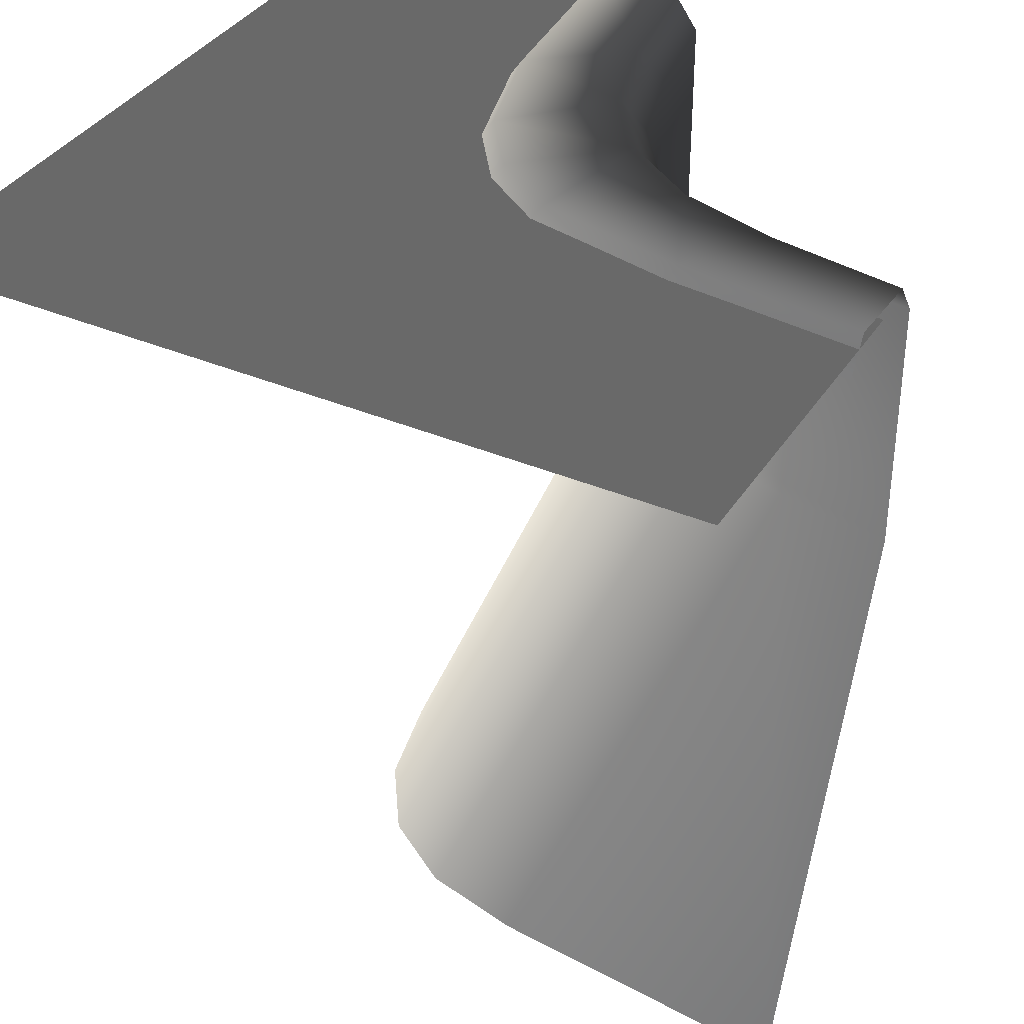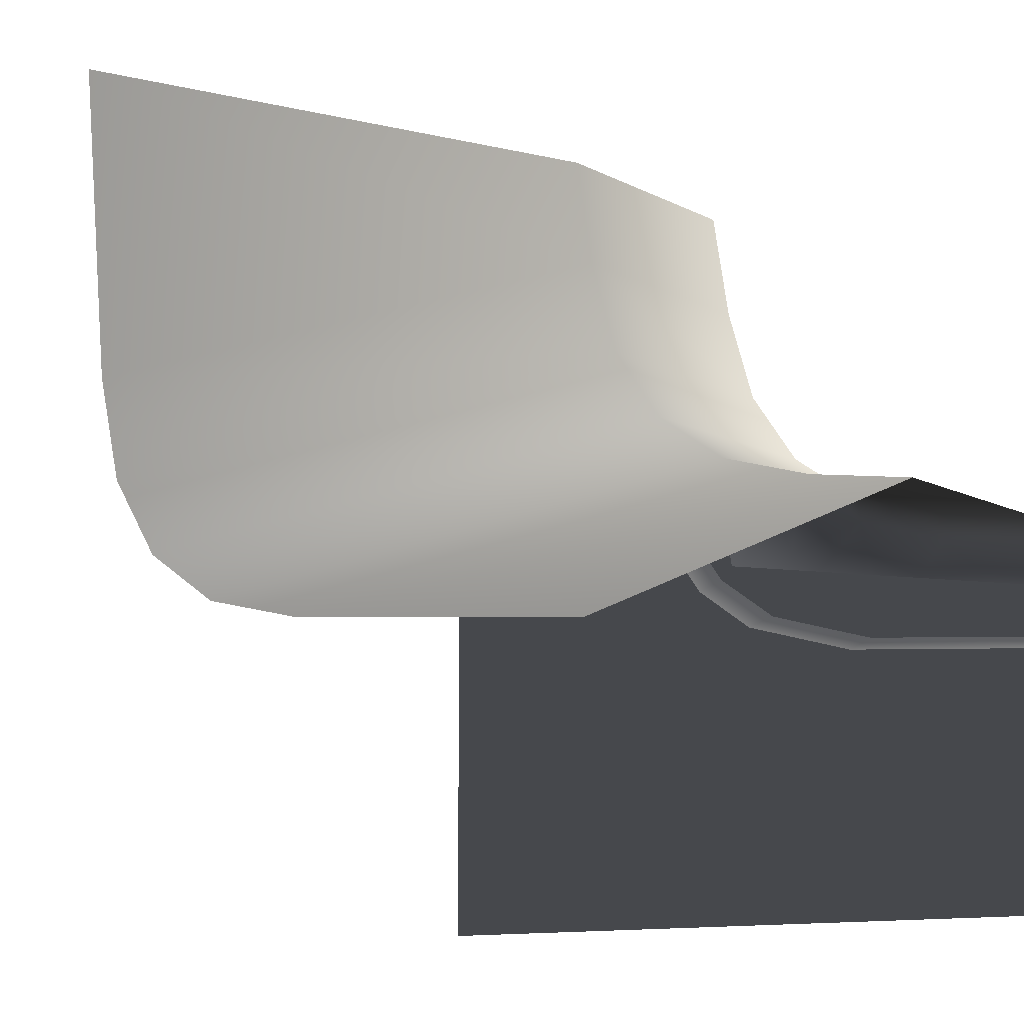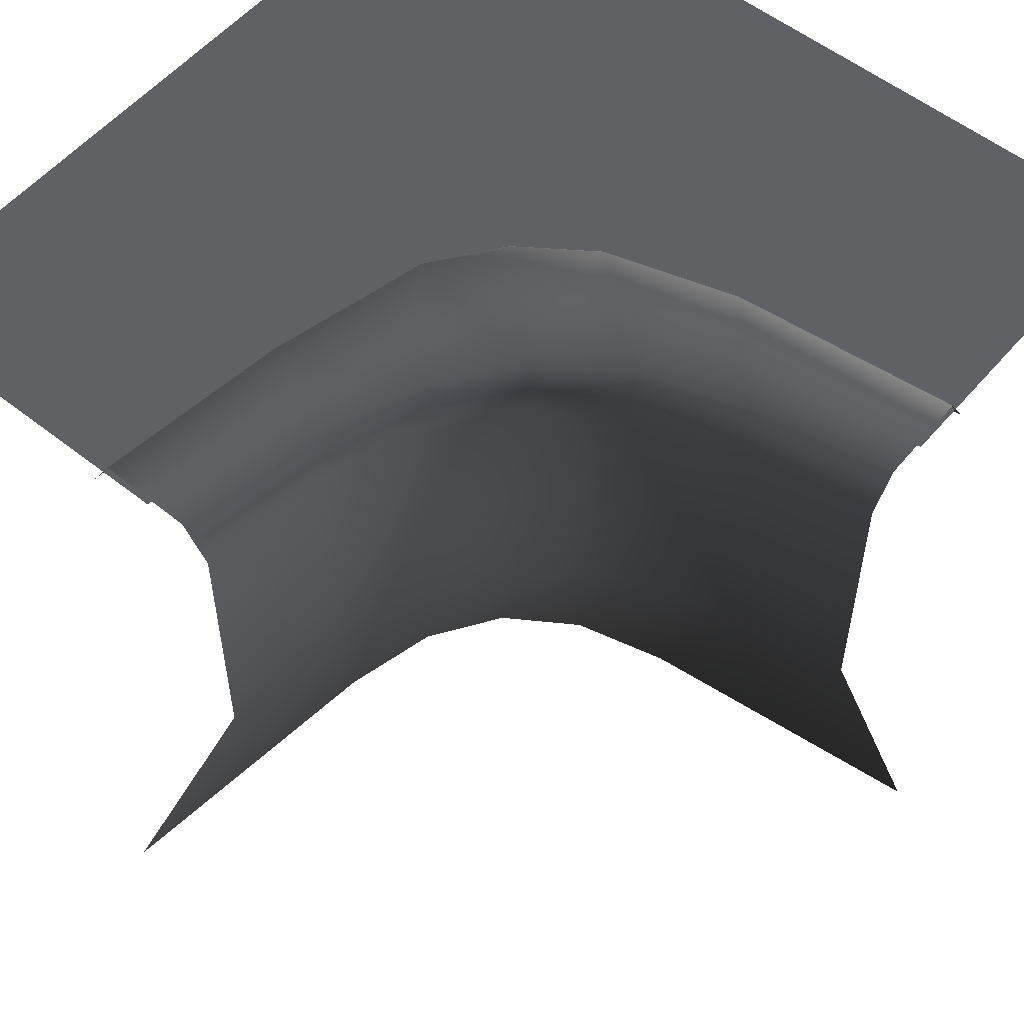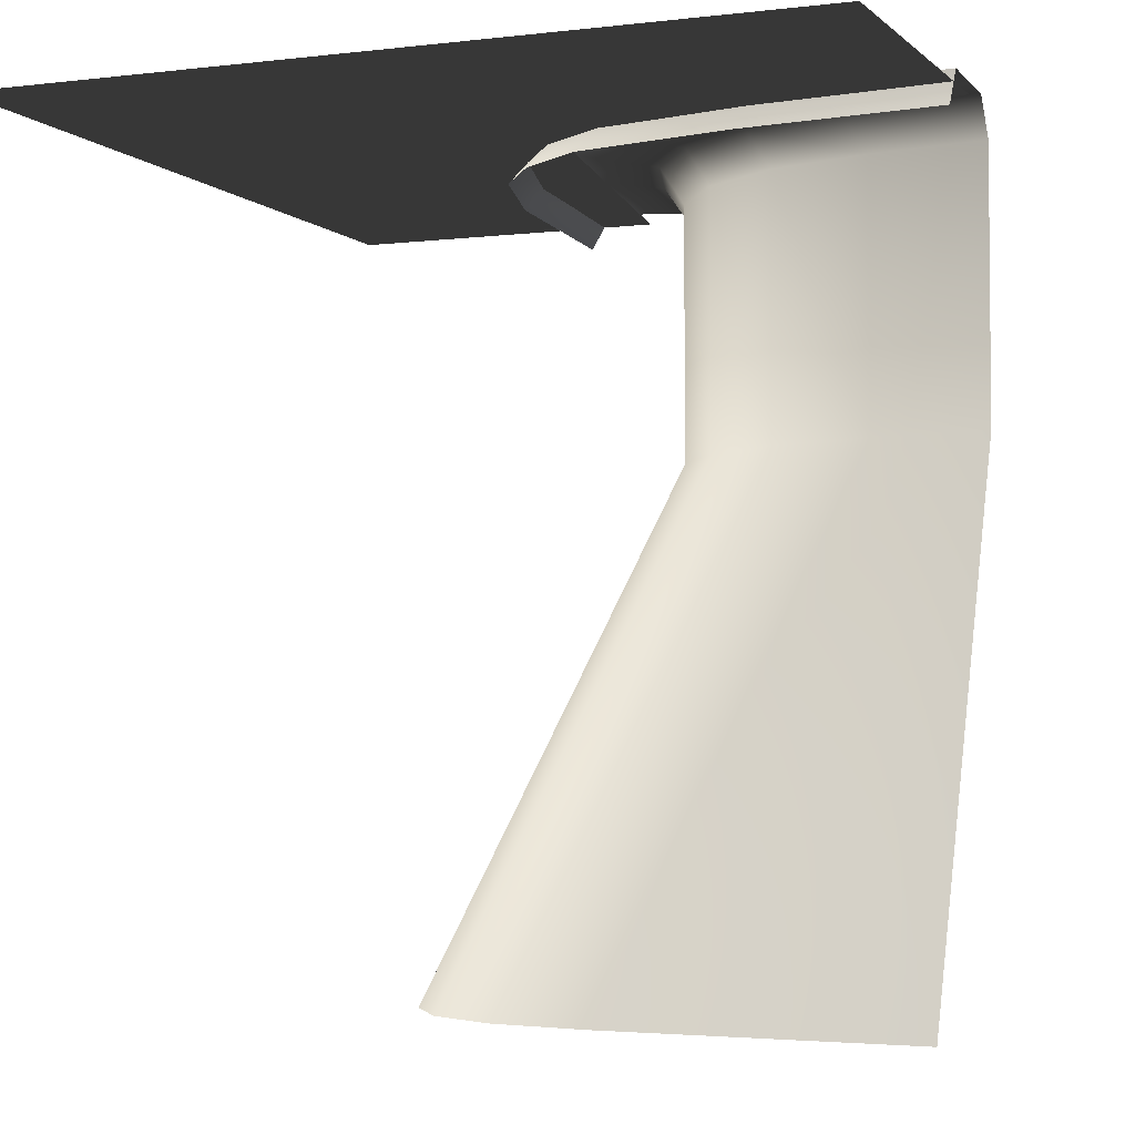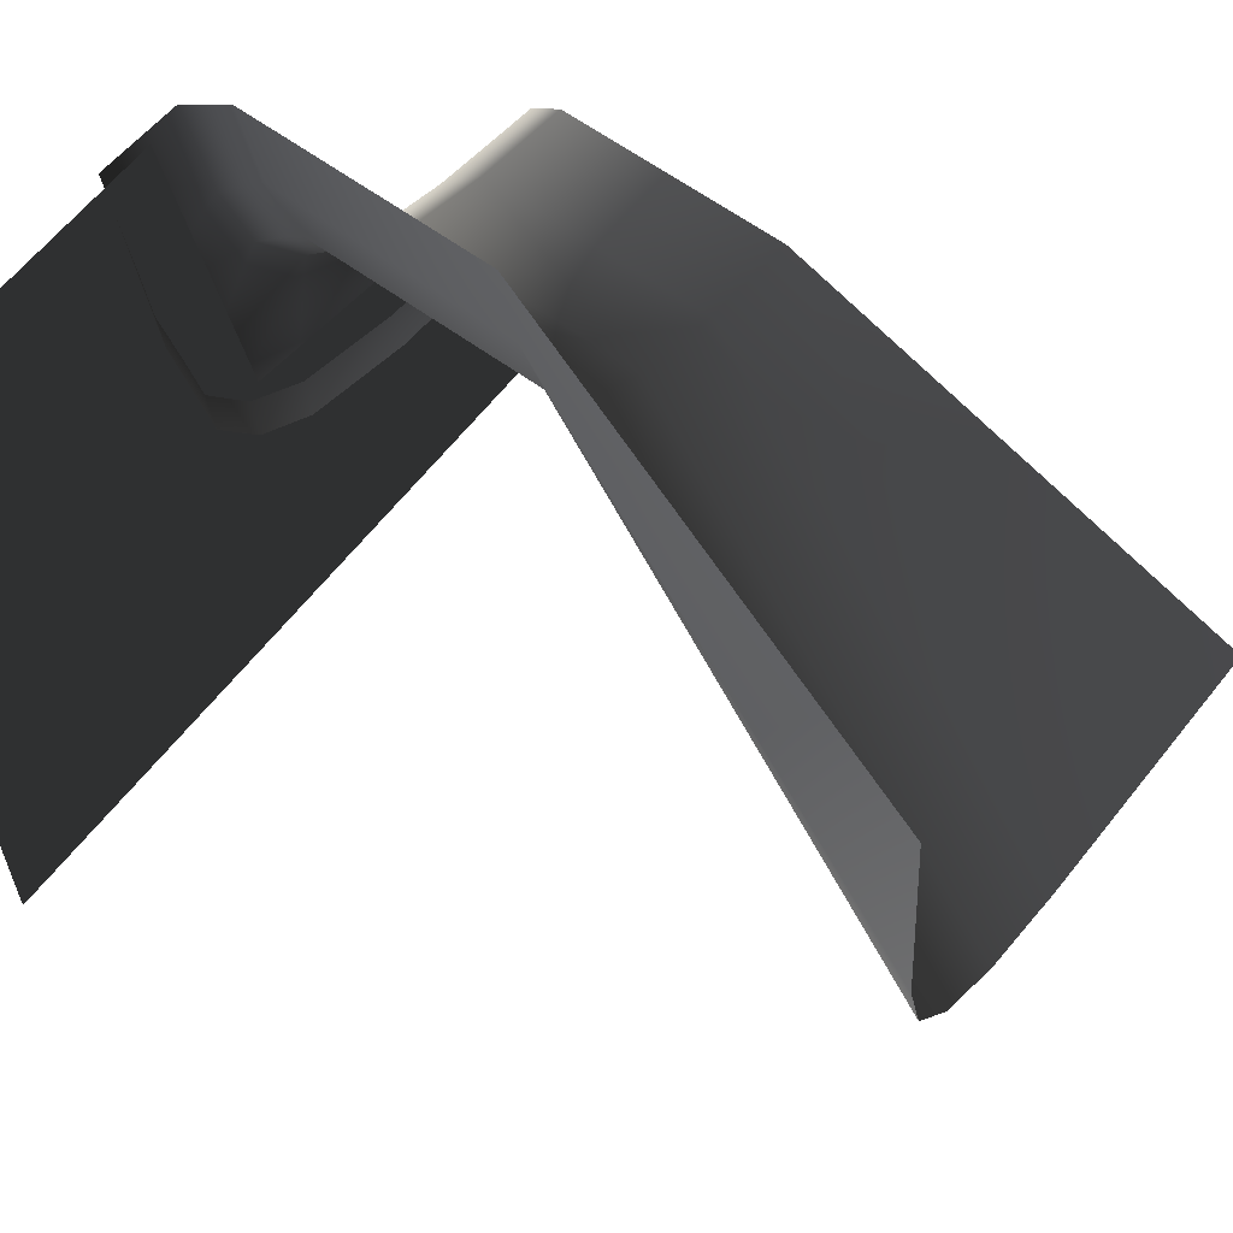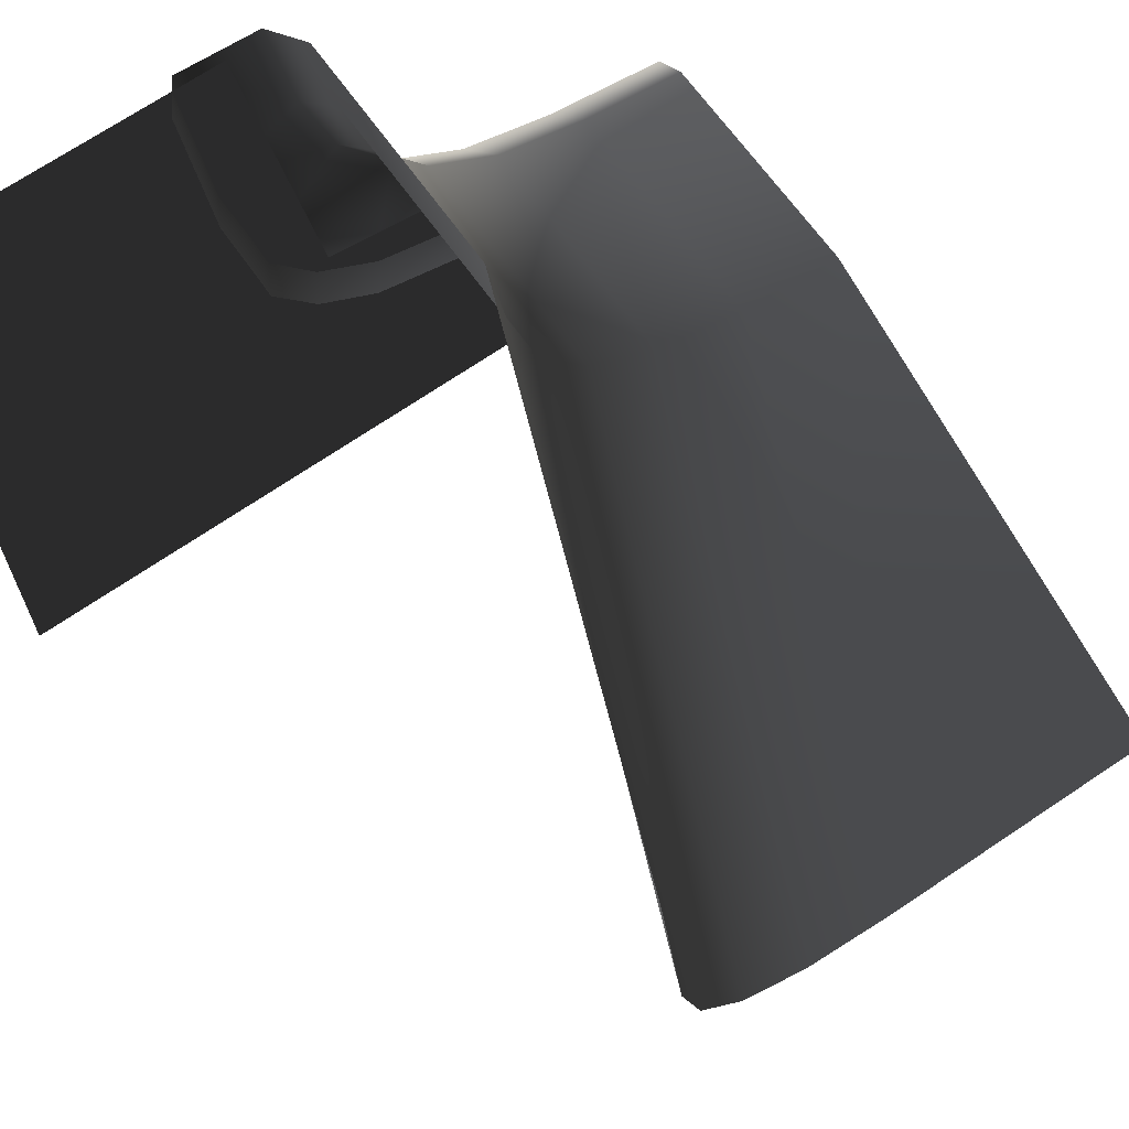
<metadata>
{"format":"obj","ext":"obj","renderer":"f3d","projection":"perspective","resolution":1024,"background":"white","views":[{"elev":36.8,"azim":-61.2,"up":"+Y"},{"elev":-11.5,"azim":38.9,"up":"+Z"},{"elev":55.3,"azim":39.8,"up":"+Y"},{"elev":-3.8,"azim":-67.9,"up":"+Y"},{"elev":60.1,"azim":-52.9,"up":"+Z"},{"elev":66.6,"azim":-35.2,"up":"+Z"}]}
</metadata>
<code>
v  9.529 -141.4 142.2
v  0.0004 -141.4 200
v  -100 -400 200
v  -83.64 -400 42.91
v  200 -141.4 0.0011
v  142.2 -141.4 9.53
v  43.14 -400 -83.78
v  200 -400 -100
v  200 6.487 -55.83
v  93.04 6.487 -45.28
v  133.1 4.487 -0.6346
v  200 4.487 -12.5
v  -0.6353 4.487 133.1
v  -44.95 6.487 107.1
v  -55.83 6.487 200
v  -12.5 4.487 200
v  9.529 -13.01 142.2
v  0.0005 -13.01 200
v  200 -13.01 0.001
v  142.2 -13.01 9.53
v  24.86 -13.01 91.21
v  24.86 -141.4 91.21
v  -7.846 -400 -71.41
v  91.21 -141.4 24.87
v  82.16 4.487 15.27
v  31.27 6.487 -27.38
v  15.27 4.487 82.16
v  52.09 -13.01 52.09
v  52.09 -141.4 52.09
v  91.21 -13.01 24.87
v  -45.97 -400 -46.17
v  -71.24 -400 -8.065
v  42.86 4.487 42.86
v  -2.998 6.487 -2.995
v  -27.38 6.487 31.28
v  200 -11.47 -66.66
v  83.01 -11.47 -56.45
v  -56.03 -11.47 100.6
v  -66.66 -11.47 200
v  18.55 -11.47 -38.04
v  -14.46 -11.47 -14.46
v  -38.05 -11.47 18.56
v  -200 -0.0001 -200
v  -200 0.0001 -0.0003
v  -0.0002 0.0001 -0.0001
v  -0.0002 -0.0001 -200
v  200 0 -33.33
v  200 -0.0001 -200
v  -33.33 0.0003 200
v  -200 0.0003 200
g wall_corner_concave_a
f 1 2 3 4
f 5 6 7 8
f 9 10 11 12
f 13 14 15 16
f 2 1 17 18
f 5 19 20 6
f 16 18 17 13
f 11 20 19 12
f 21 17 1 22
f 23 7 6 24
f 25 11 10 26
f 27 13 17 21
f 28 21 22 29
f 30 28 29 24
f 20 30 24 6
f 31 23 24 29
f 32 31 29 22
f 4 32 22 1
f 33 25 26 34
f 33 34 35 27
f 27 35 14 13
f 33 27 21 28
f 25 33 28 30
f 11 25 30 20
f 36 37 10 9
f 14 38 39 15
f 10 37 40 26
f 26 40 41 34
f 34 41 42 35
f 35 42 38 14
f 43 44 45 46
f 47 48 46 45
f 49 45 44 50

</code>
